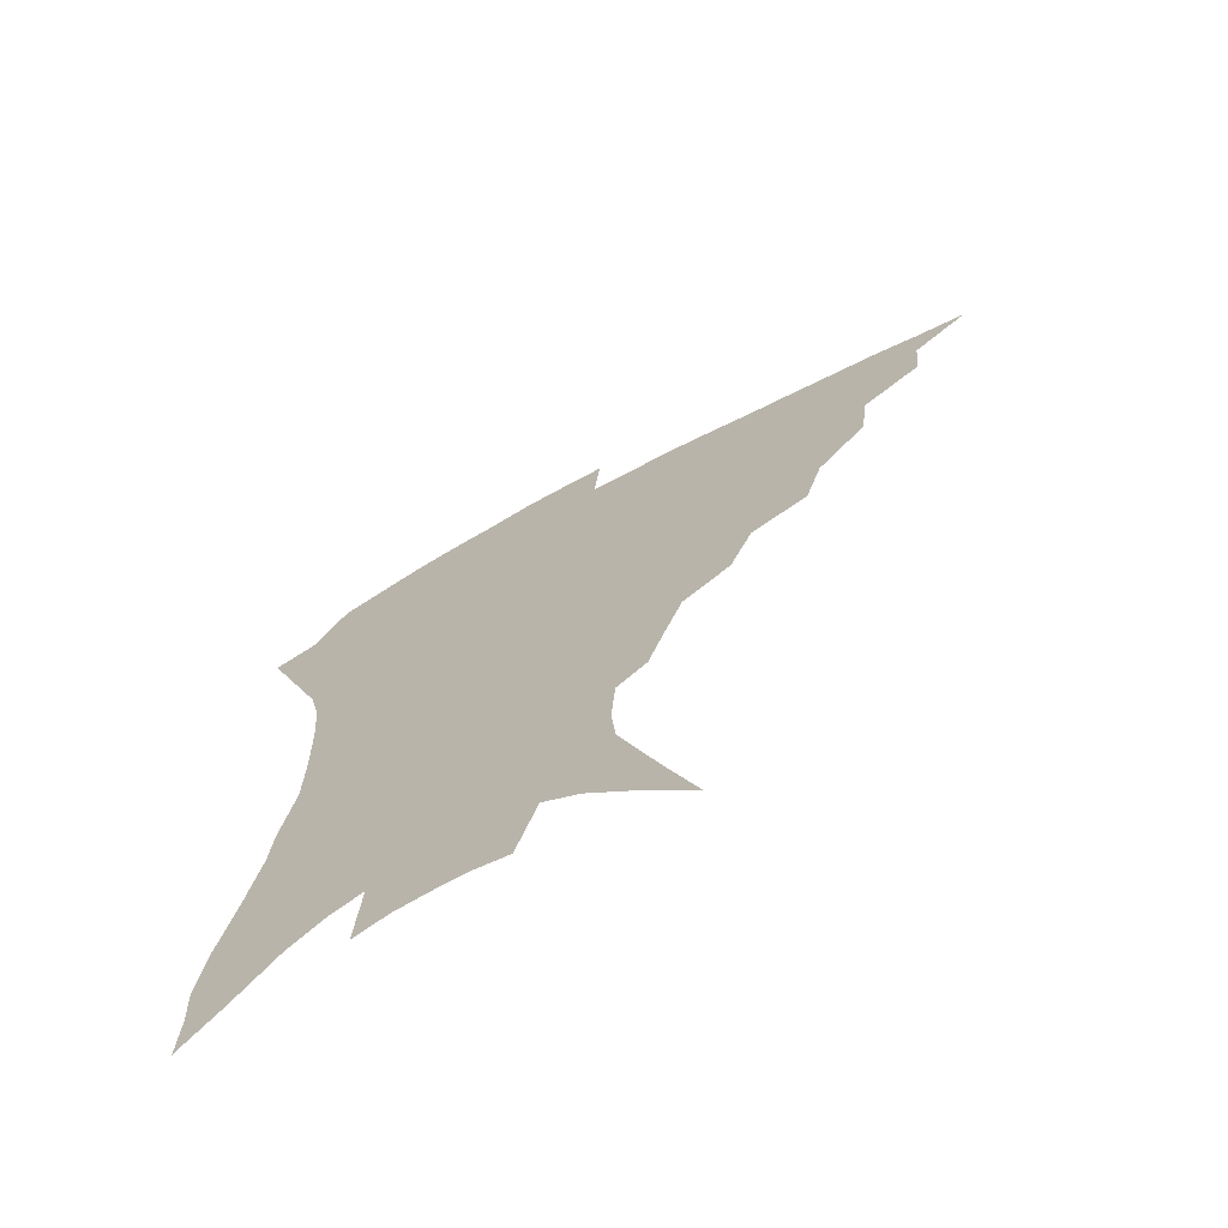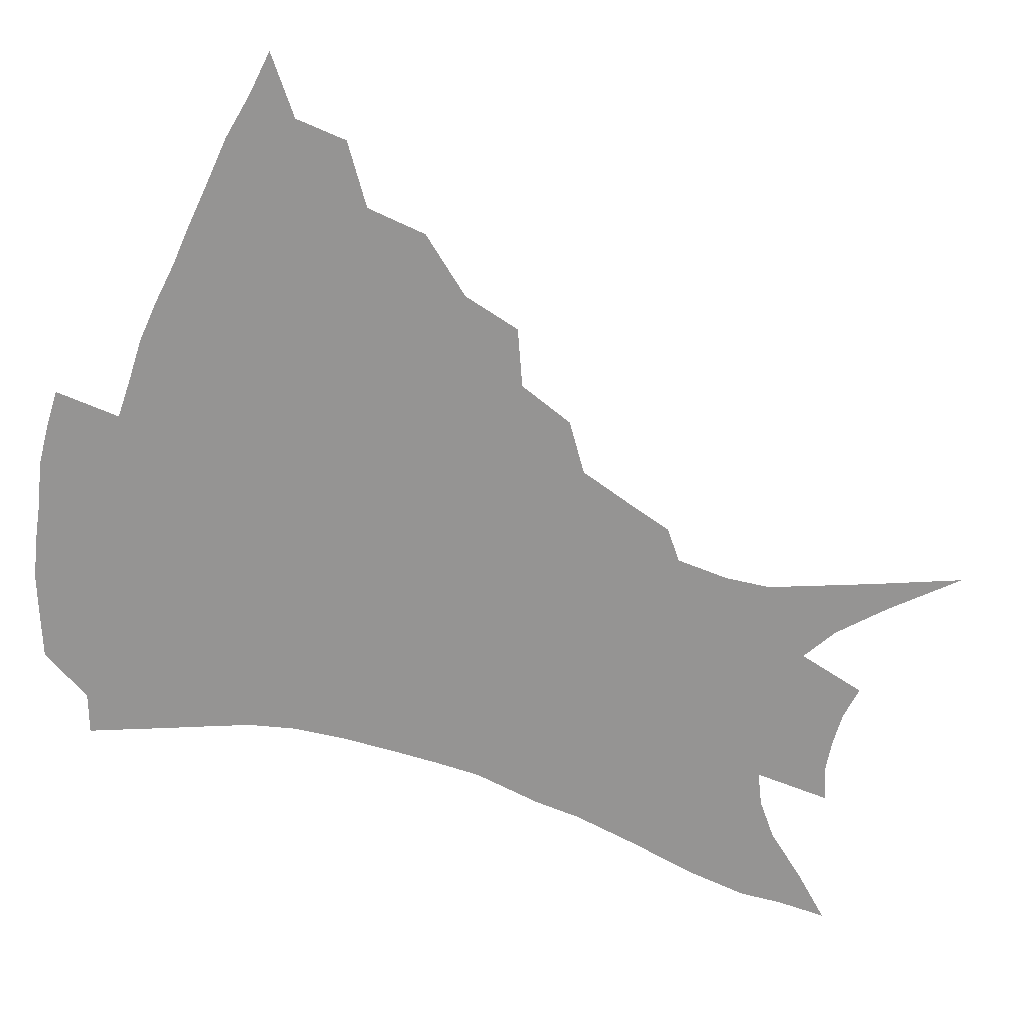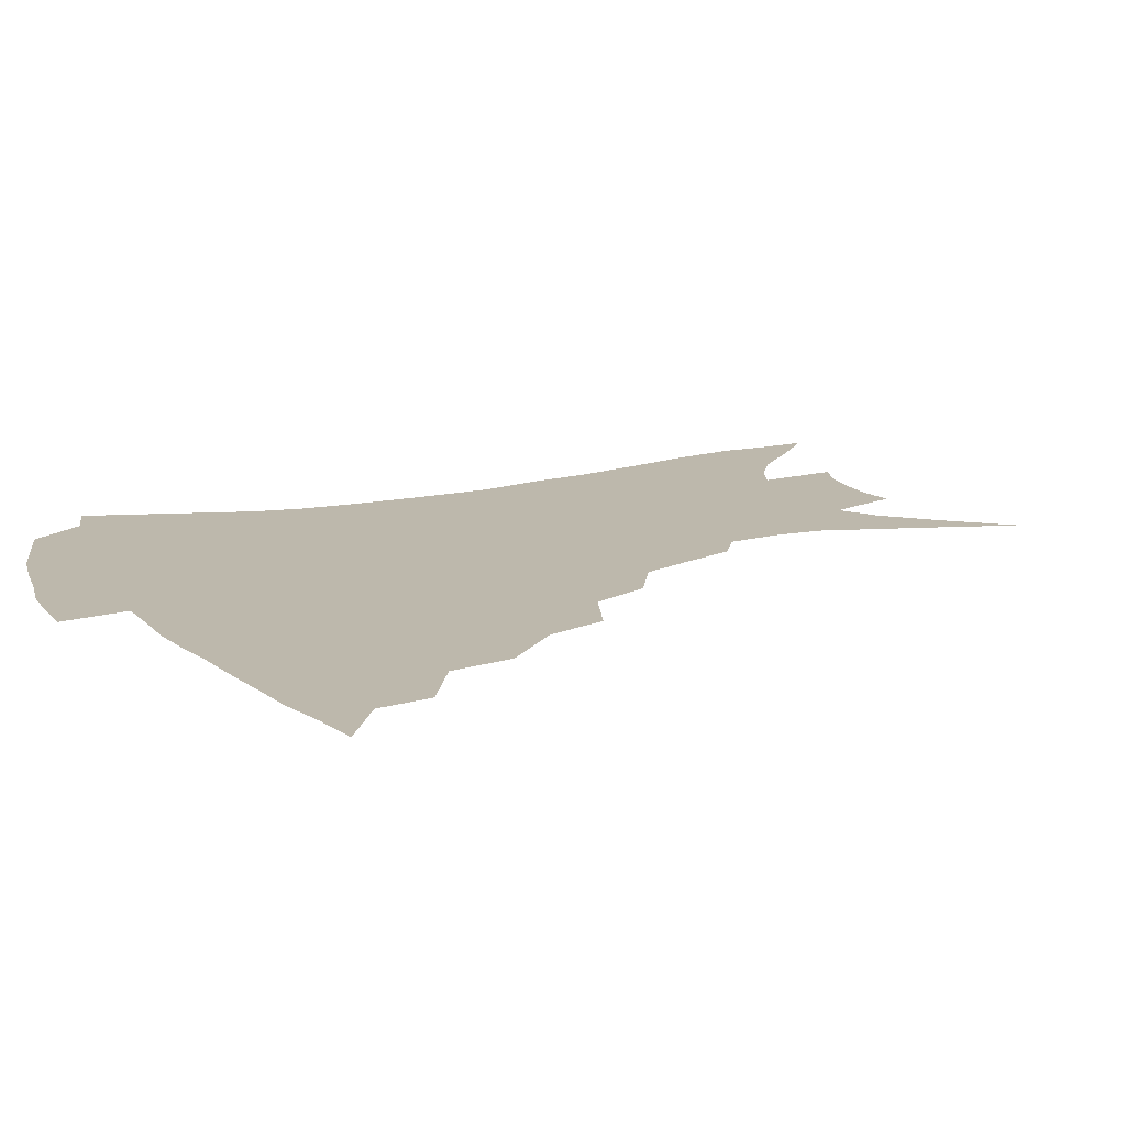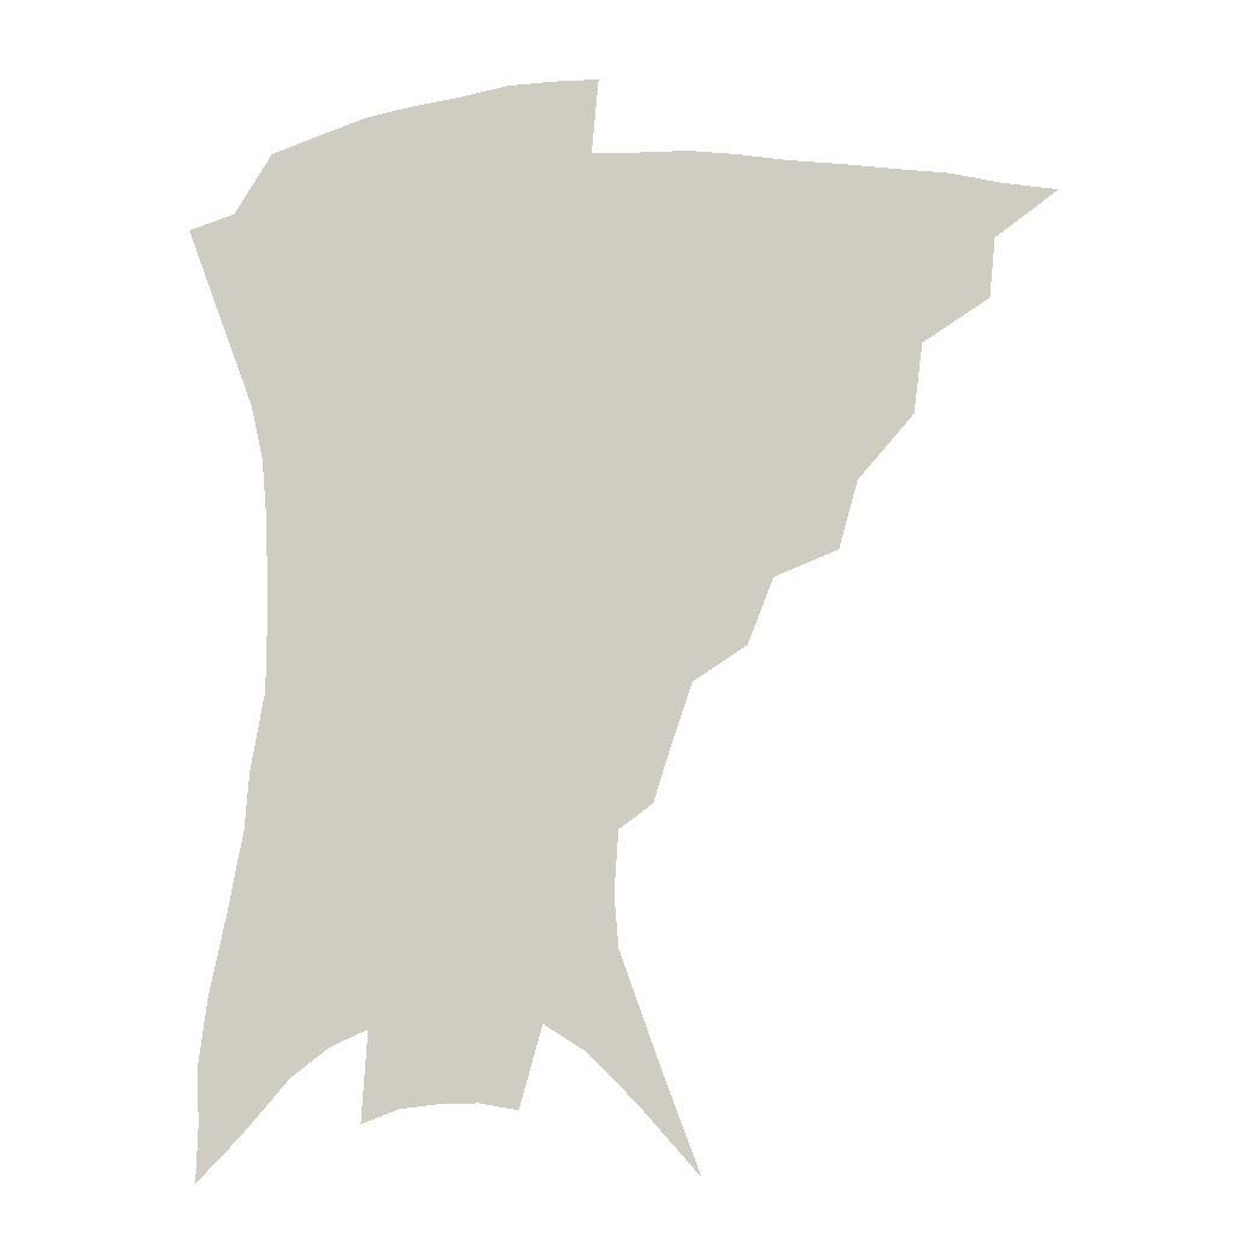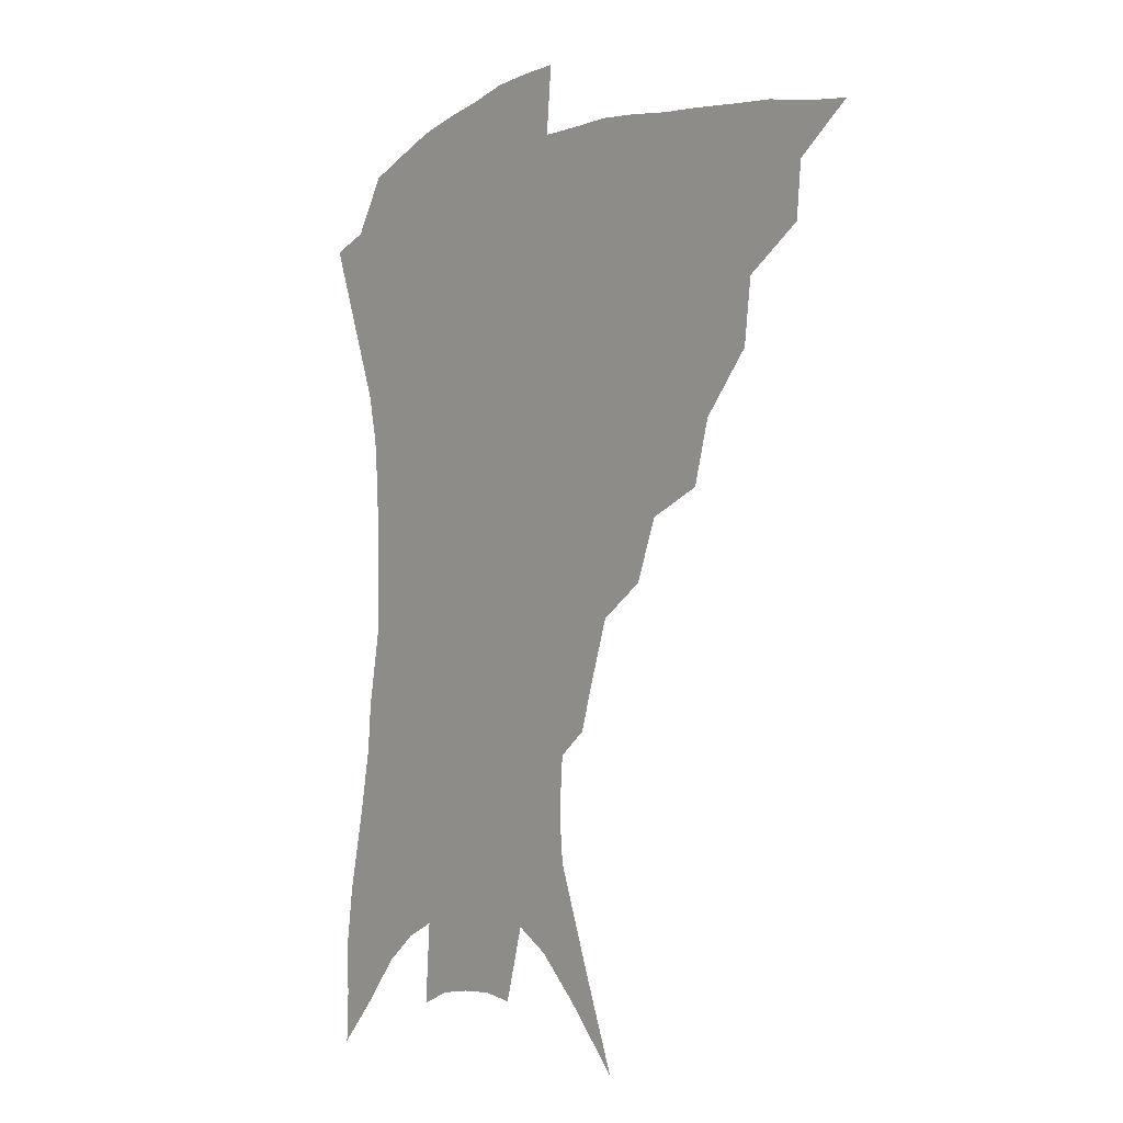
<metadata>
{"format":"obj","ext":"obj","renderer":"f3d","projection":"perspective","resolution":1024,"background":"white","views":[{"elev":-70.9,"azim":-152.0,"up":"+Y"},{"elev":-67.1,"azim":-107.9,"up":"+Z"},{"elev":14.9,"azim":-116.4,"up":"+Z"},{"elev":-8.1,"azim":-173.9,"up":"+Y"},{"elev":-4.1,"azim":-128.4,"up":"+Y"}]}
</metadata>
<code>
v 437.2 380.6 0
v 457.7 348.7 0
v 455.9 366.7 0
v 453.2 383.1 0
v 480.1 314.9 0
v 477.4 335.9 0
v 474.8 353.6 0
v 471.7 369.6 0
v 469 386.6 0
v 502.3 275.4 0
v 496.6 295.7 0
v 496.3 324.5 0
v 493.3 341.6 0
v 490.1 356.9 0
v 487.2 372.6 0
v 485 388.5 0
v 528.8 248 0
v 521.2 267.6 0
v 516 290.1 0
v 514.1 314.7 0
v 510.7 329.6 0
v 508 344.9 0
v 505.5 359.8 0
v 503.2 374.7 0
v 500.6 390.5 0
v 556.3 202.5 0
v 551.4 217.9 0
v 544.8 237.5 0
v 537.8 260.9 0
v 532.9 282.2 0
v 529.4 300.4 0
v 527.4 319.5 0
v 524.8 333.6 0
v 522.2 347.7 0
v 520 362.1 0
v 518 376.8 0
v 515.9 392.1 0
v 542.7 96.95 0
v 553.9 126.6 0
v 566.2 161 0
v 567.6 176.6 0
v 566.3 195 0
v 562.7 212.3 0
v 557.9 232 0
v 552.5 248.3 0
v 547.9 272.7 0
v 544.5 289.2 0
v 542 306.1 0
v 540.2 322.4 0
v 538.4 336.4 0
v 536 349.9 0
v 534.3 363.9 0
v 532.7 378.5 0
v 530.9 394.4 0
v 561.3 117.7 0
v 570.8 146.9 0
v 575.1 167.2 0
v 575.3 186.6 0
v 573.3 207.6 0
v 569.7 224.5 0
v 565.7 238.3 0
v 561.7 260.4 0
v 558.3 277.4 0
v 556.1 295.1 0
v 554.6 311.4 0
v 553.2 325.7 0
v 552 338.7 0
v 550.8 352.1 0
v 548.5 365.6 0
v 547.6 379.6 0
v 545.5 396 0
v 575.7 132.1 0
v 582.5 157.8 0
v 583.6 175.6 0
v 582.8 195.9 0
v 580.9 215.1 0
v 577.5 231 0
v 574.2 247.6 0
v 571.4 268 0
v 569.2 284.2 0
v 567.6 299.4 0
v 566.4 313.5 0
v 565.1 326.4 0
v 565.9 341.9 0
v 564.5 353.7 0
v 564 366.4 0
v 561.8 380.7 0
v 560.3 395.9 0
v 588 139.8 0
v 592 163.9 0
v 591.8 184 0
v 590 200 0
v 588.9 219 0
v 585.6 236.9 0
v 583.3 252.6 0
v 581.1 273.5 0
v 579.6 286.3 0
v 578.6 301.8 0
v 578.6 317.2 0
v 577.7 329.3 0
v 577.7 342 0
v 577.2 354.4 0
v 576.8 367.2 0
v 576 380.4 0
v 574.3 396.2 0
v 572.3 418.9 0
v 594.8 115.5 0
v 598.9 145.8 0
v 600.4 165.5 0
v 599.6 185.2 0
v 599.1 191.2 0
v 596.4 222.3 0
v 594.4 236.2 0
v 592.2 259.1 0
v 590.9 274.7 0
v 590.1 290.4 0
v 589.7 304.2 0
v 589.8 318.6 0
v 590.2 331.4 0
v 590 342.6 0
v 590.3 355.1 0
v 589.9 367.7 0
v 589.1 381.6 0
v 587.9 398.3 0
v 585.9 418.8 0
v 606.3 117.4 0
v 608.5 146 0
v 609 168.3 0
v 608.1 185.8 0
v 606.9 207.8 0
v 604.4 226 0
v 603.1 241.3 0
v 601.4 259.5 0
v 600.5 276.1 0
v 600.2 290.3 0
v 600.2 303.2 0
v 600.7 318 0
v 601.3 330.6 0
v 602.3 343.1 0
v 602.7 355 0
v 603 367.4 0
v 602.6 381.5 0
v 601.8 397.4 0
v 599.8 417.9 0
v 617.8 117.1 0
v 618.2 145.4 0
v 617.5 169.3 0
v 616.5 189.5 0
v 614.9 208.6 0
v 613.1 224.5 0
v 611.4 244.7 0
v 610.7 259.1 0
v 610 276 0
v 610.1 290.4 0
v 610.7 304.8 0
v 611.6 318 0
v 612.9 331.2 0
v 614 342.8 0
v 615 354.4 0
v 615.8 366.8 0
v 616.2 380.1 0
v 616.3 394.6 0
v 614.3 414.8 0
v 629.2 115.7 0
v 628.3 140.5 0
v 626.4 167.2 0
v 624.9 188.5 0
v 623.1 208.4 0
v 621.3 227.7 0
v 620.7 241.6 0
v 619.5 259.7 0
v 619.4 275 0
v 619.7 290.2 0
v 620.7 303.1 0
v 622 317.2 0
v 623.6 330 0
v 625.3 341.3 0
v 627.7 353.6 0
v 629.3 365.2 0
v 629.7 378.2 0
v 630.1 392.4 0
v 628.3 412.6 0
v 640.3 111.4 0
v 638.6 138.2 0
v 635.9 163.5 0
v 633.1 189.2 0
v 631.8 206 0
v 630.5 223 0
v 629.5 239.5 0
v 628.8 256 0
v 628.9 270.9 0
v 629.4 286.4 0
v 630.4 301.2 0
v 632.1 317.2 0
v 634.1 328 0
v 636.1 338.8 0
v 639.3 352.5 0
v 641.4 363.6 0
v 642.9 375.5 0
v 644.4 388.1 0
v 642.4 409.6 0
v 649.5 133.2 0
v 646.2 157.4 0
v 643.1 181.4 0
v 641 201.5 0
v 639.1 220.5 0
v 638.4 236.2 0
v 638 251.8 0
v 638.4 265.6 0
v 638.5 283.6 0
v 639.7 299.9 0
v 641.7 313 0
v 644.3 326.1 0
v 647.1 337.8 0
v 650.2 350 0
v 653 361.5 0
v 655.3 373.2 0
v 656.9 386.1 0
v 656.8 404.5 0
v 661 124.4 0
v 657.8 147.2 0
v 653.7 172.7 0
v 652.3 190.7 0
v 649.1 212.7 0
v 648 229.7 0
v 647.4 246 0
v 647.4 261.5 0
v 647.6 278.4 0
v 648.8 294.6 0
v 651.1 307.7 0
v 653.7 323.4 0
v 657.3 334.4 0
v 660.9 347.4 0
v 664.4 358.7 0
v 667.6 370.5 0
v 669.7 384 0
v 671.3 399.2 0
v 675 108.1 0
v 671.3 132.4 0
v 666.7 158.4 0
v 664.1 179 0
v 660.5 201.3 0
v 659.2 218.5 0
v 659 233.8 0
v 657.5 252.6 0
v 657 271 0
v 658.4 285.8 0
v 660.2 301.3 0
v 662.7 317.5 0
v 667 328.8 0
v 671.1 343.5 0
v 675.7 354.9 0
v 679.8 367.4 0
v 682.6 380.8 0
v 688.3 94.32 0
v 687.7 111.5 0
v 688.5 126.3 0
v 685.7 147.4 0
v 680.1 173.3 0
v 676 195.8 0
v 674.6 212.3 0
v 670.4 236.4 0
v 670.2 252.4 0
v 670.4 269 0
v 671 287.1 0
v 672.6 305.6 0
v 676.1 321.6 0
v 681.2 335.4 0
v 686.9 350.7 0
v 691.7 363.8 0
v 696.3 376.2 0
v 721 391 0
f 3 4 1
f 6 7 2
f 2 7 3
f 7 8 3
f 3 8 4
f 8 9 4
f 11 12 5
f 5 12 6
f 12 13 6
f 6 13 7
f 13 14 7
f 7 14 8
f 14 15 8
f 8 15 9
f 15 16 9
f 18 19 10
f 10 19 11
f 19 20 11
f 11 20 12
f 20 21 12
f 12 21 13
f 21 22 13
f 13 22 14
f 22 23 14
f 14 23 15
f 23 24 15
f 15 24 16
f 24 25 16
f 28 29 17
f 17 29 18
f 29 30 18
f 18 30 19
f 30 31 19
f 19 31 20
f 31 32 20
f 20 32 21
f 32 33 21
f 21 33 22
f 33 34 22
f 22 34 23
f 34 35 23
f 23 35 24
f 35 36 24
f 24 36 25
f 36 37 25
f 42 43 26
f 26 43 27
f 43 44 27
f 27 44 28
f 44 45 28
f 28 45 29
f 45 46 29
f 29 46 30
f 46 47 30
f 30 47 31
f 47 48 31
f 31 48 32
f 48 49 32
f 32 49 33
f 49 50 33
f 33 50 34
f 50 51 34
f 34 51 35
f 51 52 35
f 35 52 36
f 52 53 36
f 36 53 37
f 53 54 37
f 38 55 39
f 55 56 39
f 39 56 40
f 56 57 40
f 40 57 41
f 57 58 41
f 41 58 42
f 58 59 42
f 42 59 43
f 59 60 43
f 43 60 44
f 60 61 44
f 44 61 45
f 61 62 45
f 45 62 46
f 62 63 46
f 46 63 47
f 63 64 47
f 47 64 48
f 64 65 48
f 48 65 49
f 65 66 49
f 49 66 50
f 66 67 50
f 50 67 51
f 67 68 51
f 51 68 52
f 68 69 52
f 52 69 53
f 69 70 53
f 53 70 54
f 70 71 54
f 55 72 56
f 72 73 56
f 56 73 57
f 73 74 57
f 57 74 58
f 74 75 58
f 58 75 59
f 75 76 59
f 59 76 60
f 76 77 60
f 60 77 61
f 77 78 61
f 61 78 62
f 78 79 62
f 62 79 63
f 79 80 63
f 63 80 64
f 80 81 64
f 64 81 65
f 81 82 65
f 65 82 66
f 82 83 66
f 66 83 67
f 83 84 67
f 67 84 68
f 84 85 68
f 68 85 69
f 85 86 69
f 69 86 70
f 86 87 70
f 70 87 71
f 87 88 71
f 72 89 73
f 89 90 73
f 73 90 74
f 90 91 74
f 74 91 75
f 91 92 75
f 75 92 76
f 92 93 76
f 76 93 77
f 93 94 77
f 77 94 78
f 94 95 78
f 78 95 79
f 95 96 79
f 79 96 80
f 96 97 80
f 80 97 81
f 97 98 81
f 81 98 82
f 98 99 82
f 82 99 83
f 99 100 83
f 83 100 84
f 100 101 84
f 84 101 85
f 101 102 85
f 85 102 86
f 102 103 86
f 86 103 87
f 103 104 87
f 87 104 88
f 104 105 88
f 107 108 89
f 89 108 90
f 108 109 90
f 90 109 91
f 109 110 91
f 91 110 92
f 110 111 92
f 92 111 93
f 111 112 93
f 93 112 94
f 112 113 94
f 94 113 95
f 113 114 95
f 95 114 96
f 114 115 96
f 96 115 97
f 115 116 97
f 97 116 98
f 116 117 98
f 98 117 99
f 117 118 99
f 99 118 100
f 118 119 100
f 100 119 101
f 119 120 101
f 101 120 102
f 120 121 102
f 102 121 103
f 121 122 103
f 103 122 104
f 122 123 104
f 104 123 105
f 123 124 105
f 105 124 106
f 124 125 106
f 107 126 108
f 126 127 108
f 108 127 109
f 127 128 109
f 109 128 110
f 128 129 110
f 110 129 111
f 129 130 111
f 111 130 112
f 130 131 112
f 112 131 113
f 131 132 113
f 113 132 114
f 132 133 114
f 114 133 115
f 133 134 115
f 115 134 116
f 134 135 116
f 116 135 117
f 135 136 117
f 117 136 118
f 136 137 118
f 118 137 119
f 137 138 119
f 119 138 120
f 138 139 120
f 120 139 121
f 139 140 121
f 121 140 122
f 140 141 122
f 122 141 123
f 141 142 123
f 123 142 124
f 142 143 124
f 124 143 125
f 143 144 125
f 126 145 127
f 145 146 127
f 127 146 128
f 146 147 128
f 128 147 129
f 147 148 129
f 129 148 130
f 148 149 130
f 130 149 131
f 149 150 131
f 131 150 132
f 150 151 132
f 132 151 133
f 151 152 133
f 133 152 134
f 152 153 134
f 134 153 135
f 153 154 135
f 135 154 136
f 154 155 136
f 136 155 137
f 155 156 137
f 137 156 138
f 156 157 138
f 138 157 139
f 157 158 139
f 139 158 140
f 158 159 140
f 140 159 141
f 159 160 141
f 141 160 142
f 160 161 142
f 142 161 143
f 161 162 143
f 143 162 144
f 162 163 144
f 145 164 146
f 164 165 146
f 146 165 147
f 165 166 147
f 147 166 148
f 166 167 148
f 148 167 149
f 167 168 149
f 149 168 150
f 168 169 150
f 150 169 151
f 169 170 151
f 151 170 152
f 170 171 152
f 152 171 153
f 171 172 153
f 153 172 154
f 172 173 154
f 154 173 155
f 173 174 155
f 155 174 156
f 174 175 156
f 156 175 157
f 175 176 157
f 157 176 158
f 176 177 158
f 158 177 159
f 177 178 159
f 159 178 160
f 178 179 160
f 160 179 161
f 179 180 161
f 161 180 162
f 180 181 162
f 162 181 163
f 181 182 163
f 164 183 165
f 183 184 165
f 165 184 166
f 184 185 166
f 166 185 167
f 185 186 167
f 167 186 168
f 186 187 168
f 168 187 169
f 187 188 169
f 169 188 170
f 188 189 170
f 170 189 171
f 189 190 171
f 171 190 172
f 190 191 172
f 172 191 173
f 191 192 173
f 173 192 174
f 192 193 174
f 174 193 175
f 193 194 175
f 175 194 176
f 194 195 176
f 176 195 177
f 195 196 177
f 177 196 178
f 196 197 178
f 178 197 179
f 197 198 179
f 179 198 180
f 198 199 180
f 180 199 181
f 199 200 181
f 181 200 182
f 200 201 182
f 184 202 185
f 202 203 185
f 185 203 186
f 203 204 186
f 186 204 187
f 204 205 187
f 187 205 188
f 205 206 188
f 188 206 189
f 206 207 189
f 189 207 190
f 207 208 190
f 190 208 191
f 208 209 191
f 191 209 192
f 209 210 192
f 192 210 193
f 210 211 193
f 193 211 194
f 211 212 194
f 194 212 195
f 212 213 195
f 195 213 196
f 213 214 196
f 196 214 197
f 214 215 197
f 197 215 198
f 215 216 198
f 198 216 199
f 216 217 199
f 199 217 200
f 217 218 200
f 200 218 201
f 218 219 201
f 202 220 203
f 220 221 203
f 203 221 204
f 221 222 204
f 204 222 205
f 222 223 205
f 205 223 206
f 223 224 206
f 206 224 207
f 224 225 207
f 207 225 208
f 225 226 208
f 208 226 209
f 226 227 209
f 209 227 210
f 227 228 210
f 210 228 211
f 228 229 211
f 211 229 212
f 229 230 212
f 212 230 213
f 230 231 213
f 213 231 214
f 231 232 214
f 214 232 215
f 232 233 215
f 215 233 216
f 233 234 216
f 216 234 217
f 234 235 217
f 217 235 218
f 235 236 218
f 218 236 219
f 236 237 219
f 220 238 221
f 238 239 221
f 221 239 222
f 239 240 222
f 222 240 223
f 240 241 223
f 223 241 224
f 241 242 224
f 224 242 225
f 242 243 225
f 225 243 226
f 243 244 226
f 226 244 227
f 244 245 227
f 227 245 228
f 245 246 228
f 228 246 229
f 246 247 229
f 229 247 230
f 247 248 230
f 230 248 231
f 248 249 231
f 231 249 232
f 249 250 232
f 232 250 233
f 250 251 233
f 233 251 234
f 251 252 234
f 234 252 235
f 252 253 235
f 235 253 236
f 253 254 236
f 236 254 237
f 238 255 239
f 255 256 239
f 239 256 240
f 256 257 240
f 240 257 241
f 257 258 241
f 241 258 242
f 258 259 242
f 242 259 243
f 259 260 243
f 243 260 244
f 260 261 244
f 244 261 245
f 261 262 245
f 245 262 246
f 262 263 246
f 246 263 247
f 263 264 247
f 247 264 248
f 264 265 248
f 248 265 249
f 265 266 249
f 249 266 250
f 266 267 250
f 250 267 251
f 267 268 251
f 251 268 252
f 268 269 252
f 252 269 253
f 269 270 253
f 253 270 254
f 270 271 254

</code>
